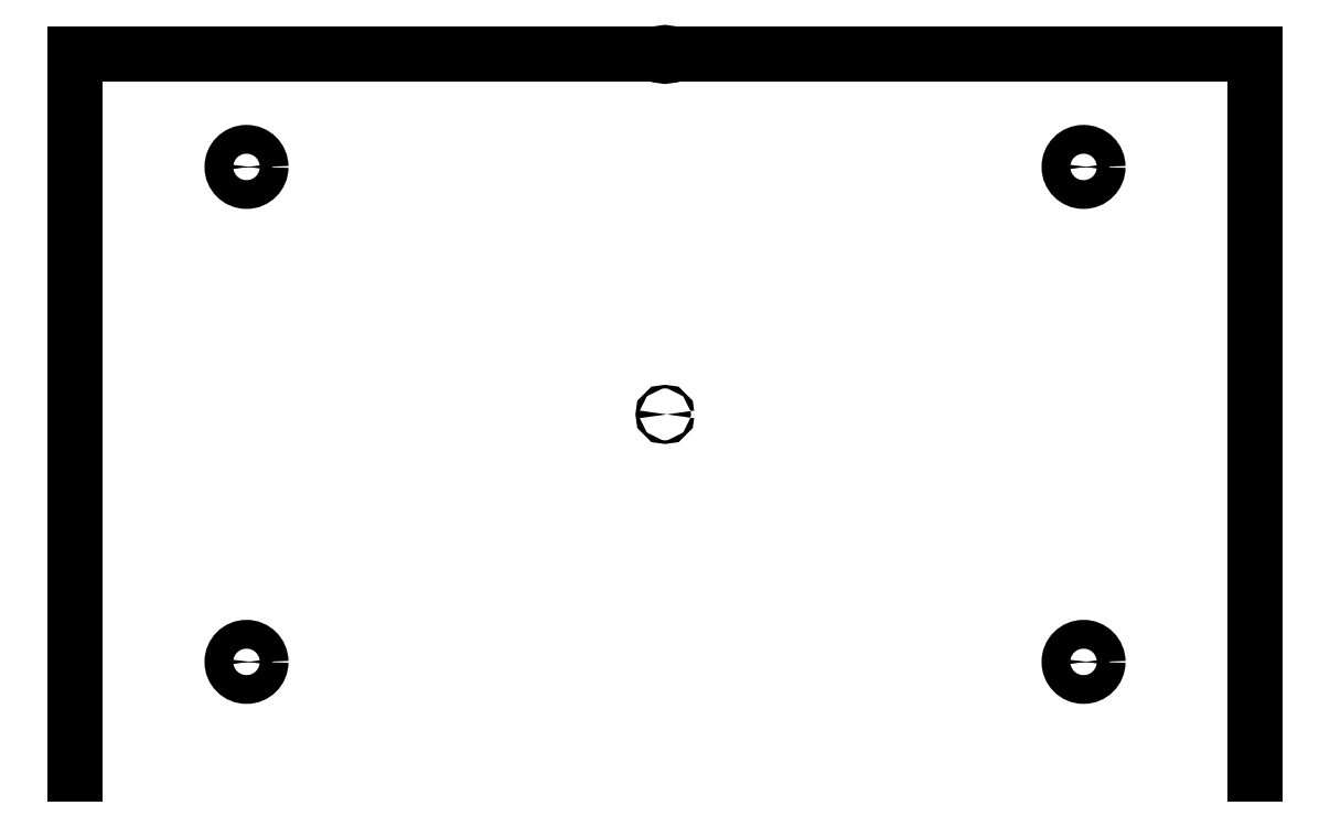
<metadata>
{"format":"dxf","ext":"dxf","renderer":"ezdxf+matplotlib","layout":"modelspace","background":"white","min_lineweight":24,"dpi":150}
</metadata>
<code>
0
SECTION
2
ENTITIES
0
INSERT
8
layer 1
2
lcd
10
0
20
0
30
0
0
DIMENSION
8
layer 2
10
65.5
20
43
30
0
11
1e-16
21
44.88
31
0
70
0
71
8
72
2
41
1
42
0
1

3
Standard
13
-65.5
23
40
33
0
14
65.5
24
40
34
0
50
0
0
LINE
8
layer 1
10
-65.5
20
40
30
0
11
65.5
21
40
31
0
0
CIRCLE
8
layer 1
10
0
20
40
30
0
40
0.2
0
LINE
8
layer 1
10
-65.5
20
40
30
0
11
-65.5
21
-40
31
0
0
LINE
8
layer 1
10
65.5
20
40
30
0
11
65.5
21
-40
31
0
0
ENDSEC
0
EOF

</code>
